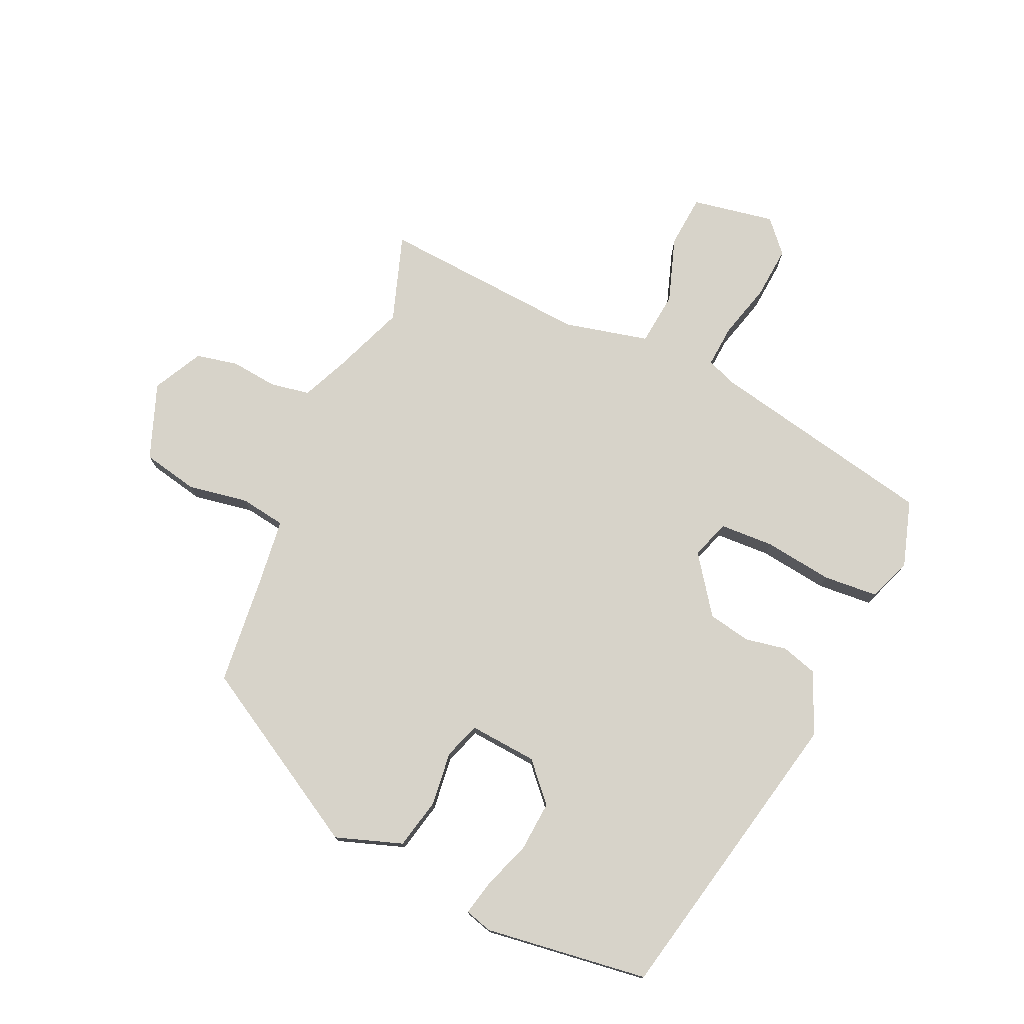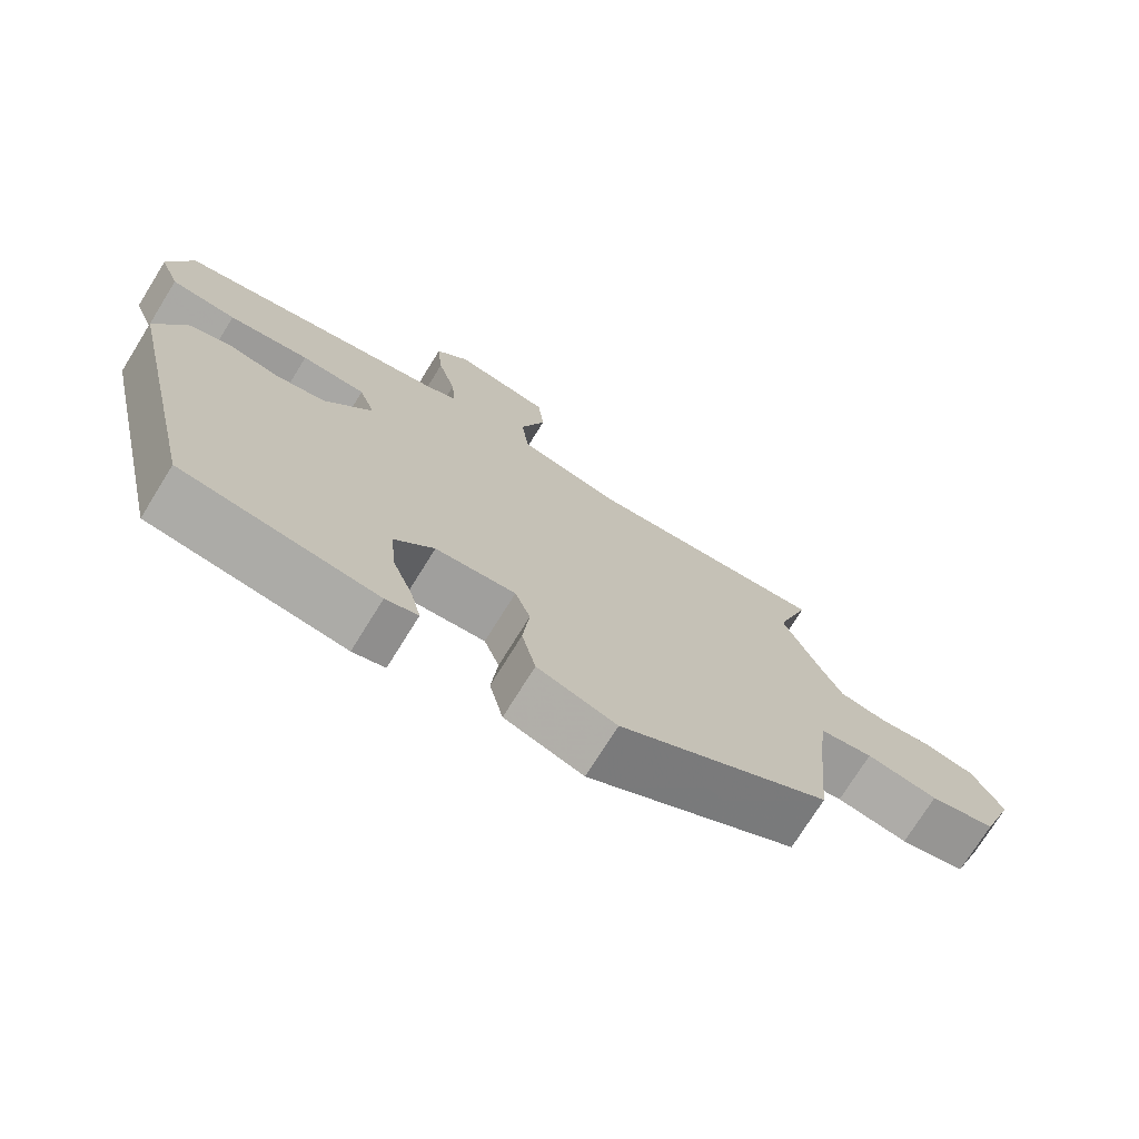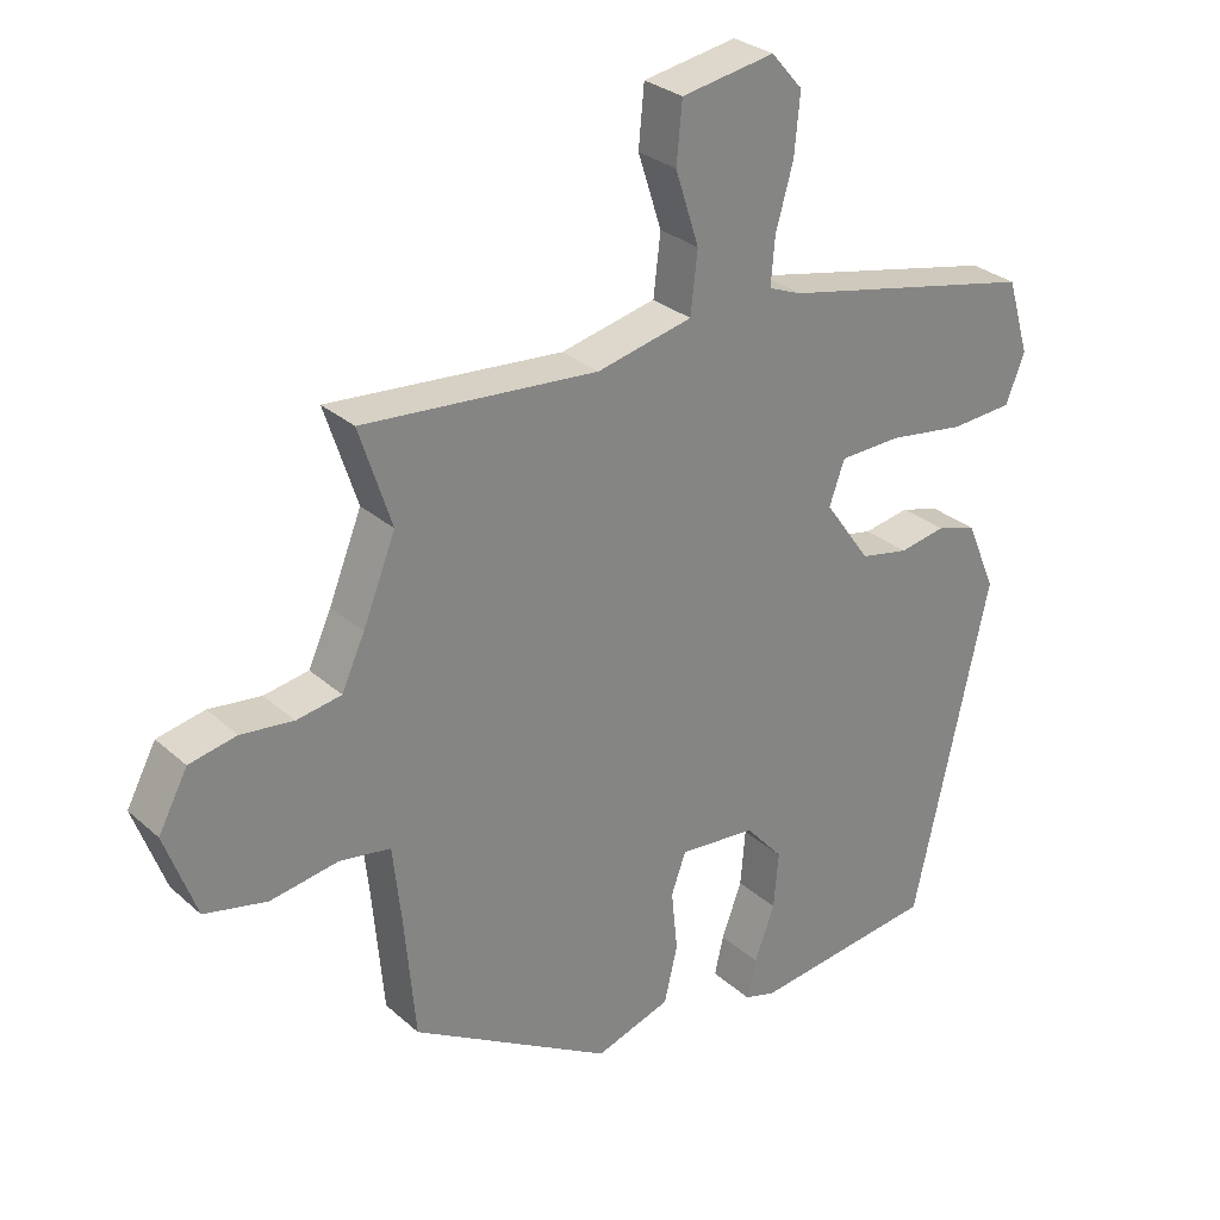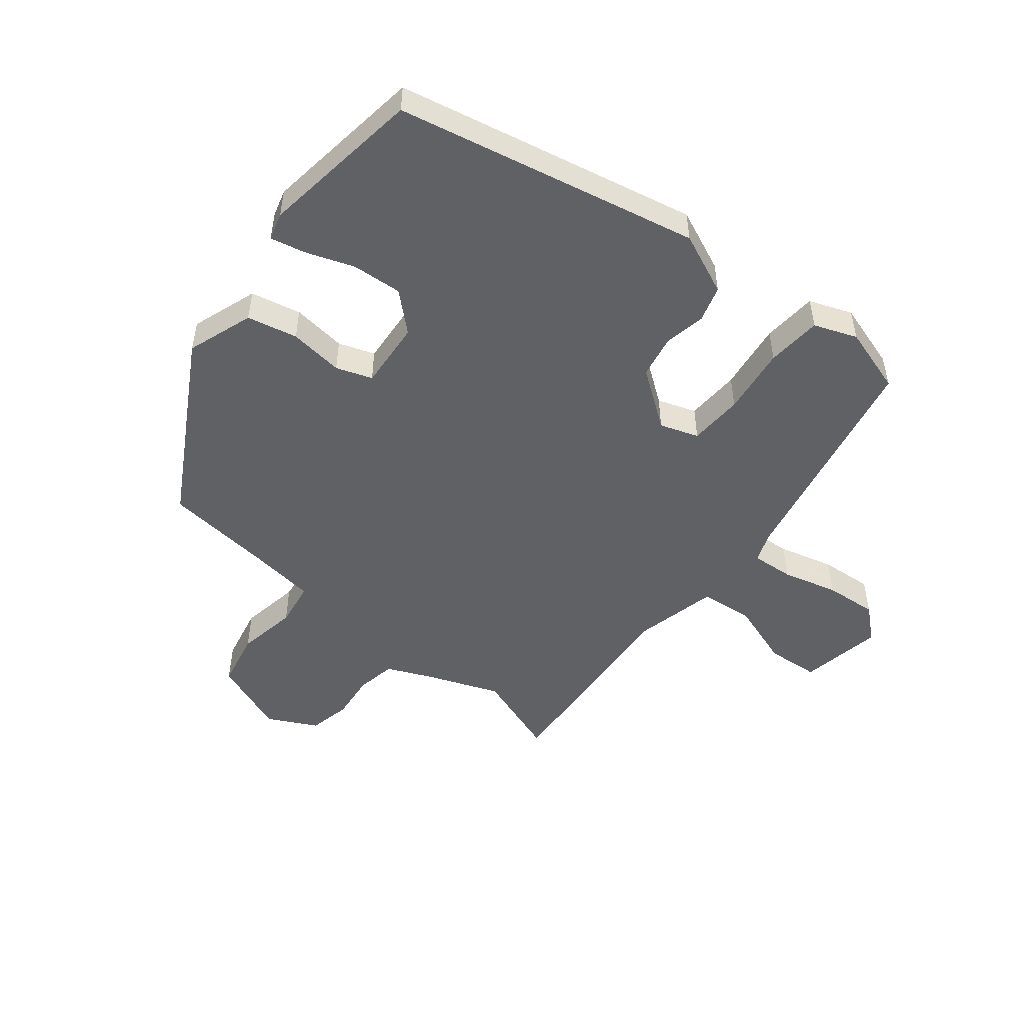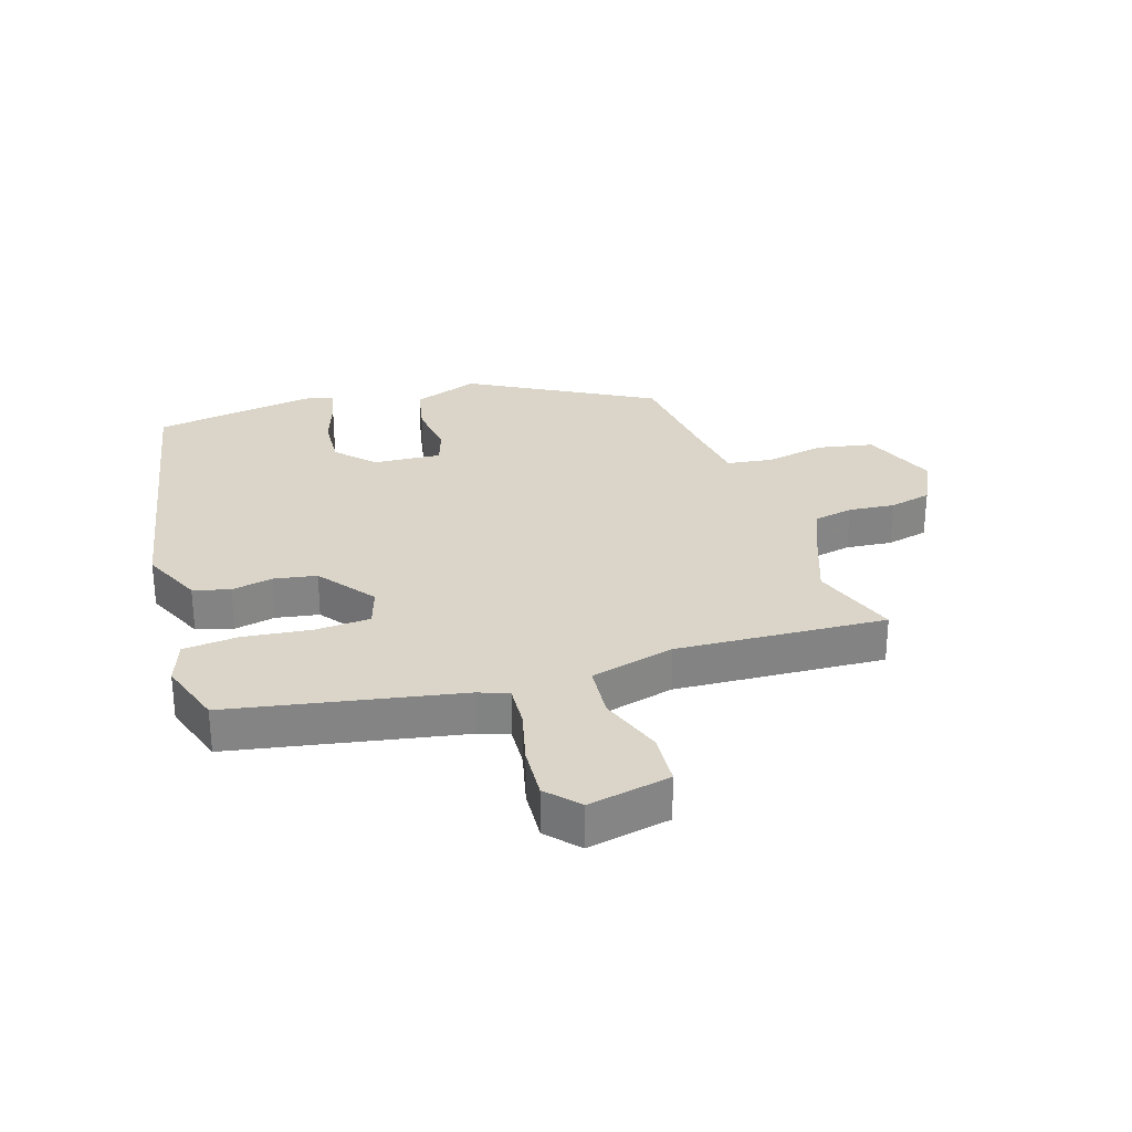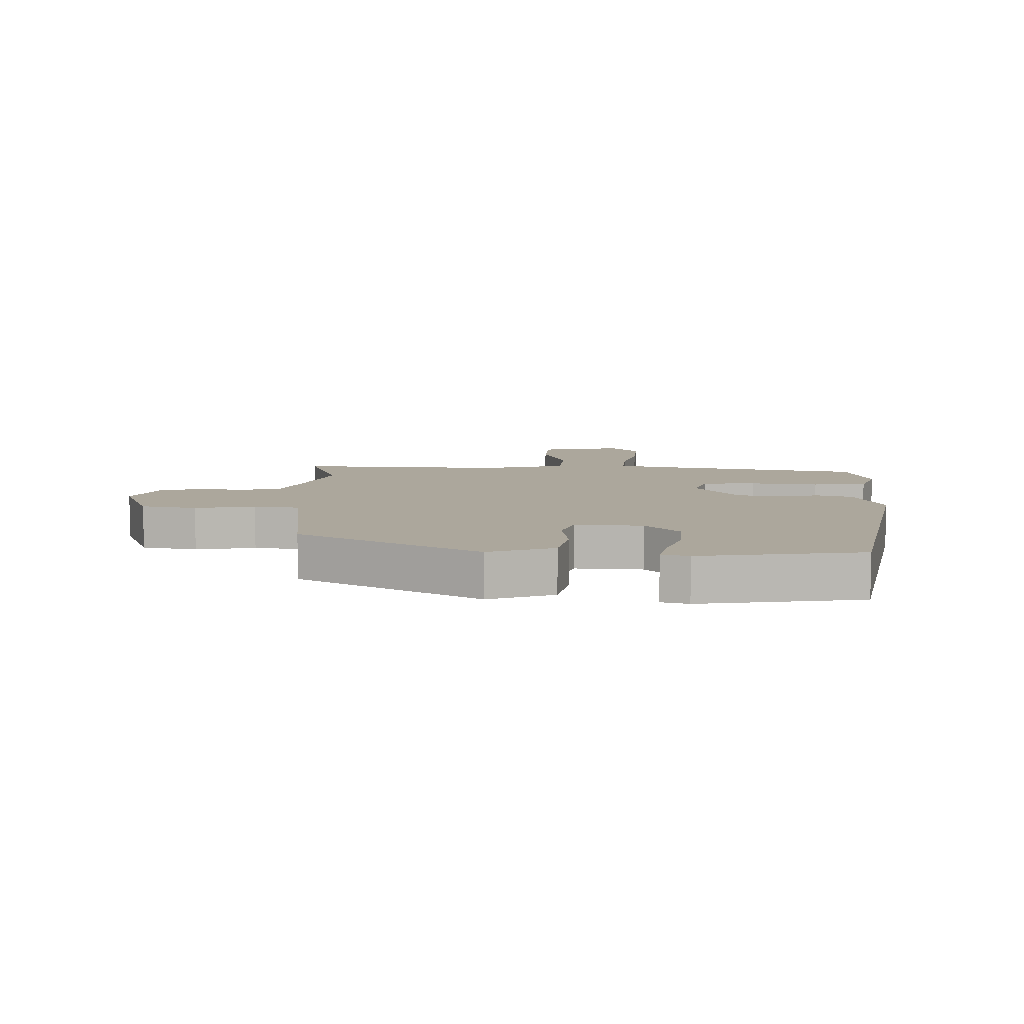
<metadata>
{"format":"obj","ext":"obj","renderer":"f3d","projection":"perspective","resolution":1024,"background":"white","views":[{"elev":76.1,"azim":-156.3,"up":"+Y"},{"elev":-73.8,"azim":-31.8,"up":"+Z"},{"elev":29.0,"azim":142.2,"up":"+Z"},{"elev":-50.3,"azim":-129.5,"up":"+Y"},{"elev":29.1,"azim":-19.3,"up":"+Y"},{"elev":8.3,"azim":179.9,"up":"+Y"}]}
</metadata>
<code>
v 0.461 0.07 -0.311
v 0.173 0.07 -0.48
v 0.065 0.07 -0.444
v 0.046 0.07 -0.363
v 0.055 0.07 -0.275
v 0.034 0.07 -0.217
v -0.076 0.07 -0.227
v -0.13 0.07 -0.288
v -0.123 0.07 -0.369
v -0.094 0.07 -0.447
v -0.081 0.07 -0.503
v -0.125 0.07 -0.516
v -0.39 0.07 -0.483
v -0.499 0.07 0.004
v -0.457 0.07 0.104
v -0.399 0.07 0.122
v -0.332 0.07 0.11
v -0.263 0.07 0.124
v -0.197 0.07 0.217
v -0.219 0.07 0.279
v -0.307 0.07 0.282
v -0.417 0.07 0.266
v -0.506 0.07 0.272
v -0.533 0.07 0.341
v -0.501 0.07 0.449
v -0.134 0.07 0.528
v -0.086 0.07 0.547
v -0.092 0.07 0.615
v -0.117 0.07 0.704
v -0.125 0.07 0.789
v -0.08 0.07 0.841
v 0.054 0.07 0.818
v 0.062 0.07 0.733
v 0.028 0.07 0.628
v 0.038 0.07 0.541
v 0.175 0.07 0.51
v 0.512 0.07 0.538
v 0.466 0.07 0.397
v 0.513 0.07 0.28
v 0.546 0.07 0.208
v 0.61 0.07 0.197
v 0.685 0.07 0.206
v 0.753 0.07 0.192
v 0.795 0.07 0.113
v 0.75 0.07 -0.01
v 0.66 0.07 -0.03
v 0.562 0.07 -0.014
v 0.489 0.07 -0.026
v 0.477 0.07 -0.134
v 0.461 0 -0.311
v 0.173 0 -0.48
v 0.065 0 -0.444
v 0.046 0 -0.363
v 0.055 0 -0.275
v 0.034 0 -0.217
v -0.076 0 -0.227
v -0.13 0 -0.288
v -0.123 0 -0.369
v -0.094 0 -0.447
v -0.081 0 -0.503
v -0.125 0 -0.516
v -0.39 0 -0.483
v -0.499 0 0.004
v -0.457 0 0.104
v -0.399 0 0.122
v -0.332 0 0.11
v -0.263 0 0.124
v -0.197 0 0.217
v -0.219 0 0.279
v -0.307 0 0.282
v -0.417 0 0.266
v -0.506 0 0.272
v -0.533 0 0.341
v -0.501 0 0.449
v -0.134 0 0.528
v -0.086 0 0.547
v -0.092 0 0.615
v -0.117 0 0.704
v -0.125 0 0.789
v -0.08 0 0.841
v 0.054 0 0.818
v 0.062 0 0.733
v 0.028 0 0.628
v 0.038 0 0.541
v 0.175 0 0.51
v 0.512 0 0.538
v 0.466 0 0.397
v 0.513 0 0.28
v 0.546 0 0.208
v 0.61 0 0.197
v 0.685 0 0.206
v 0.753 0 0.192
v 0.795 0 0.113
v 0.75 0 -0.01
v 0.66 0 -0.03
v 0.562 0 -0.014
v 0.489 0 -0.026
v 0.477 0 -0.134
f 45 46 47
f 44 45 47
f 43 44 47
f 42 43 47
f 41 42 47
f 40 41 47 48
f 39 40 48
f 38 39 48 49
f 36 37 38
f 1 2 3
f 49 1 3
f 38 49 3
f 36 38 3
f 35 36 3
f 32 33 34
f 31 32 34
f 30 31 34
f 29 30 34
f 28 29 34
f 27 28 34 35
f 24 25 26
f 23 24 26
f 22 23 26
f 21 22 26
f 26 27 35
f 21 26 35
f 20 21 35
f 15 16 17
f 14 15 17
f 13 14 17
f 12 13 17
f 11 12 17
f 10 11 17
f 9 10 17
f 8 9 17 18
f 7 8 18 19
f 3 4 5
f 35 3 5
f 35 5 6
f 19 20 35 6
f 6 7 19
f 96 95 94
f 96 94 93
f 96 93 92
f 96 92 91
f 96 91 90
f 97 96 90 89
f 97 89 88
f 98 97 88 87
f 87 86 85
f 52 51 50
f 52 50 98
f 52 98 87
f 52 87 85
f 52 85 84
f 83 82 81
f 83 81 80
f 83 80 79
f 83 79 78
f 83 78 77
f 84 83 77 76
f 75 74 73
f 75 73 72
f 75 72 71
f 75 71 70
f 84 76 75
f 84 75 70
f 84 70 69
f 66 65 64
f 66 64 63
f 66 63 62
f 66 62 61
f 66 61 60
f 66 60 59
f 66 59 58
f 67 66 58 57
f 68 67 57 56
f 54 53 52
f 54 52 84
f 55 54 84
f 55 84 69 68
f 68 56 55
f 1 50 51 2
f 2 51 52 3
f 3 52 53 4
f 4 53 54 5
f 5 54 55 6
f 6 55 56 7
f 7 56 57 8
f 8 57 58 9
f 9 58 59 10
f 10 59 60 11
f 11 60 61 12
f 12 61 62 13
f 13 62 63 14
f 14 63 64 15
f 15 64 65 16
f 16 65 66 17
f 17 66 67 18
f 18 67 68 19
f 19 68 69 20
f 20 69 70 21
f 21 70 71 22
f 22 71 72 23
f 23 72 73 24
f 24 73 74 25
f 25 74 75 26
f 26 75 76 27
f 27 76 77 28
f 28 77 78 29
f 29 78 79 30
f 30 79 80 31
f 31 80 81 32
f 32 81 82 33
f 33 82 83 34
f 34 83 84 35
f 35 84 85 36
f 36 85 86 37
f 37 86 87 38
f 38 87 88 39
f 39 88 89 40
f 40 89 90 41
f 41 90 91 42
f 42 91 92 43
f 43 92 93 44
f 44 93 94 45
f 45 94 95 46
f 46 95 96 47
f 47 96 97 48
f 48 97 98 49
f 49 98 50 1

</code>
